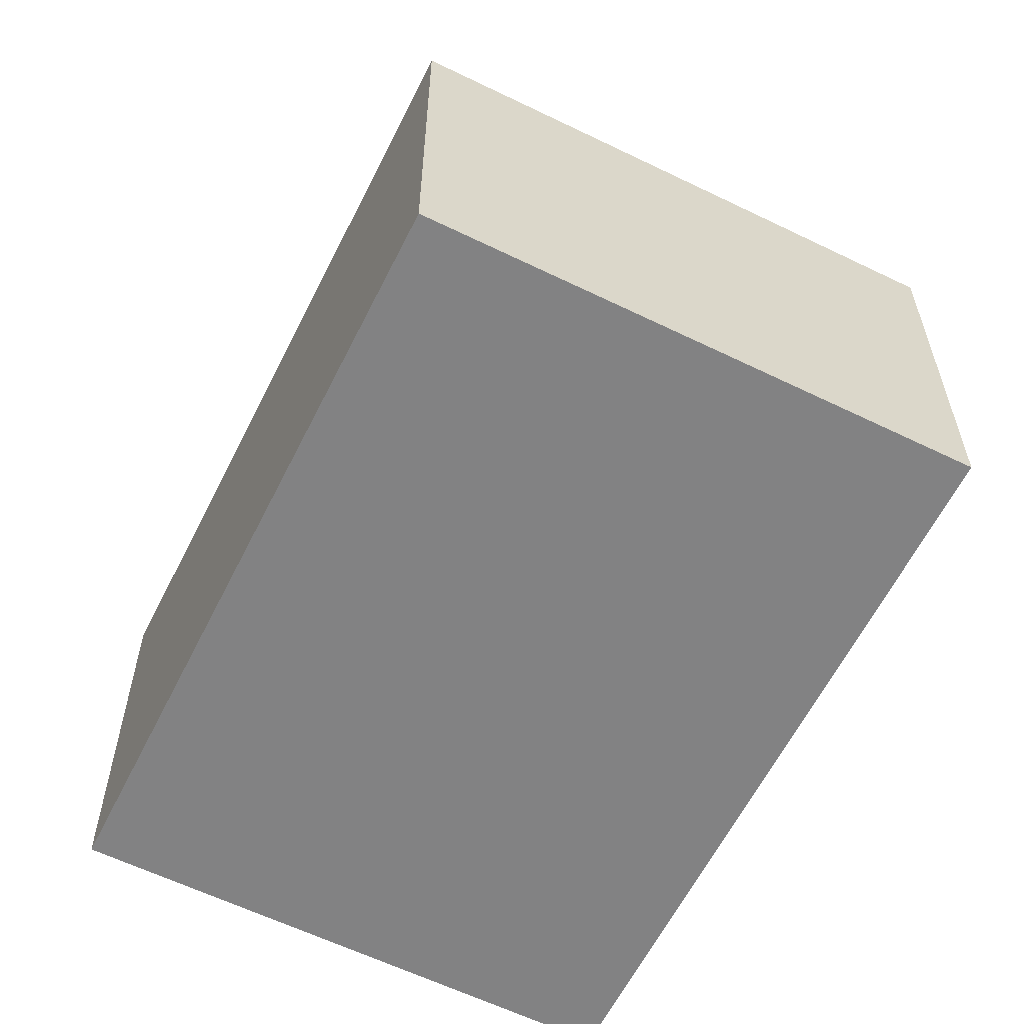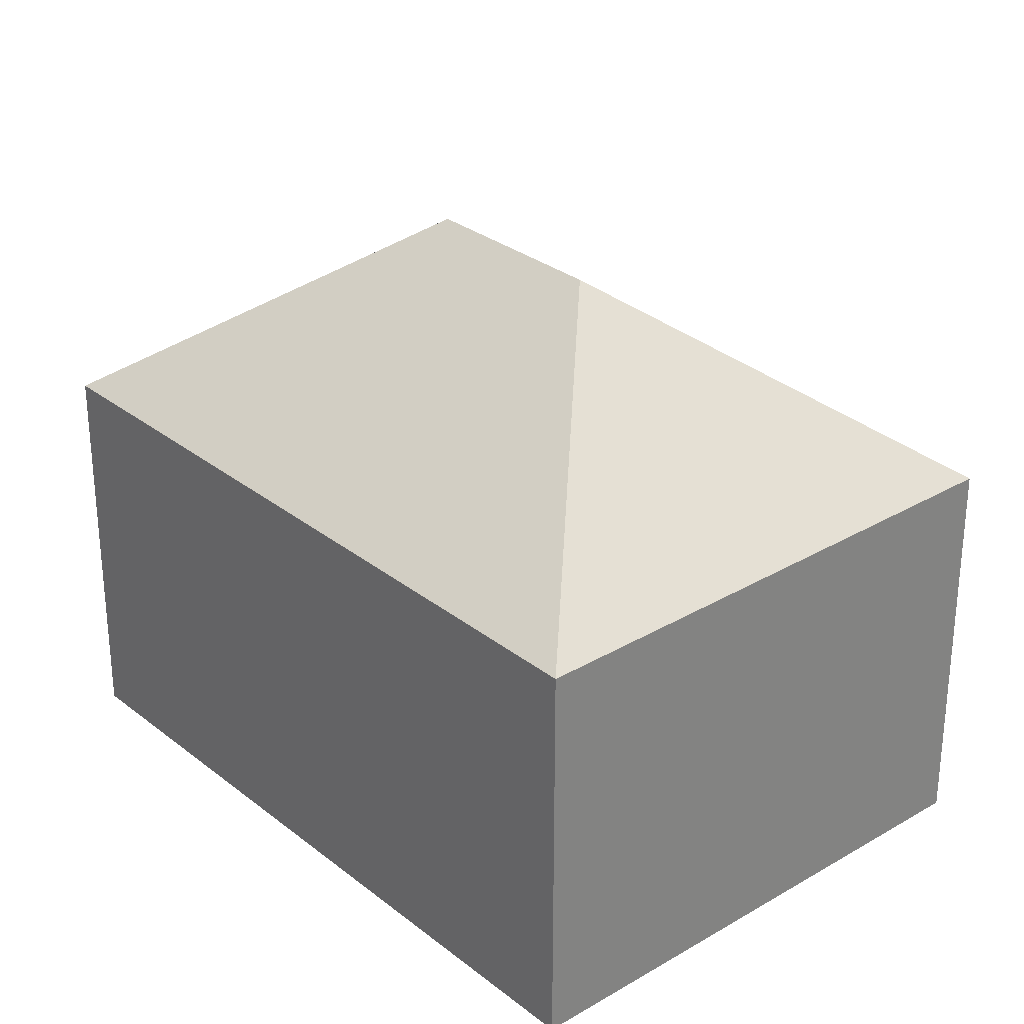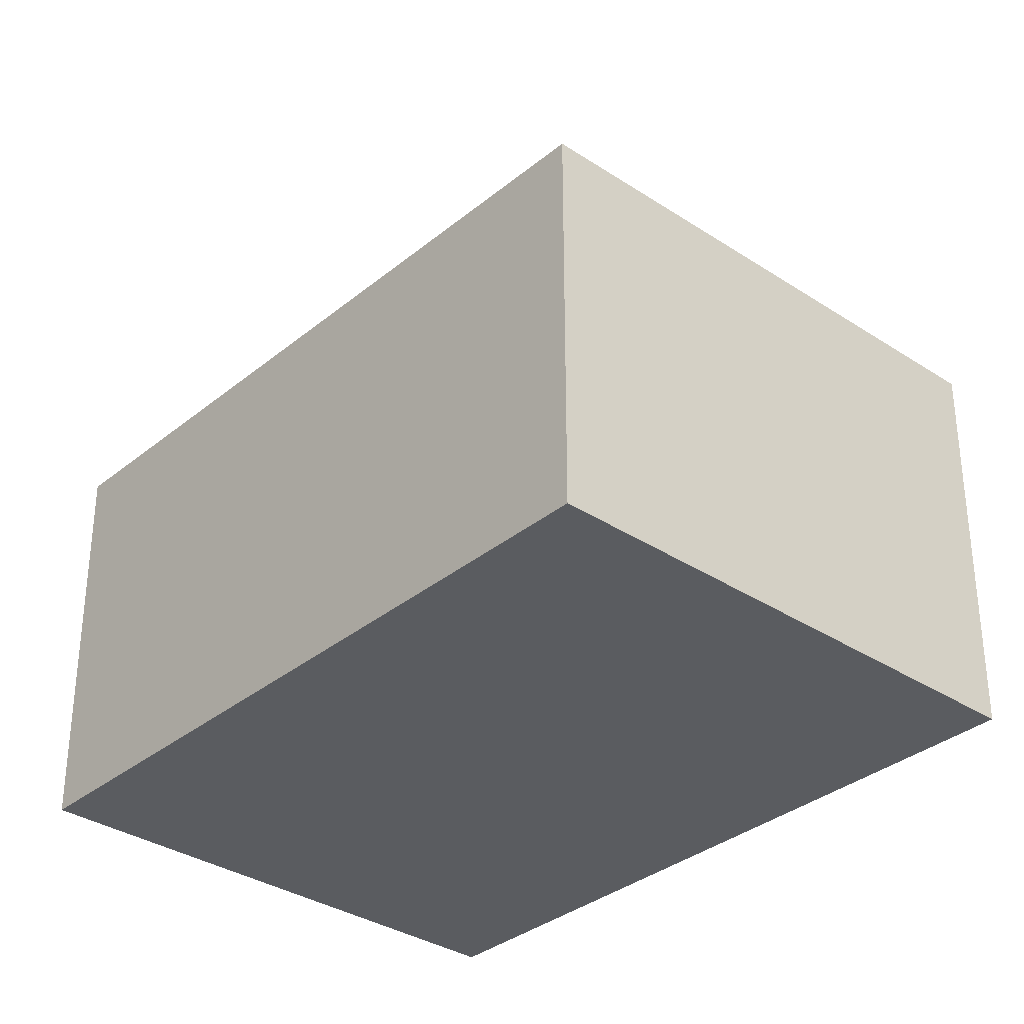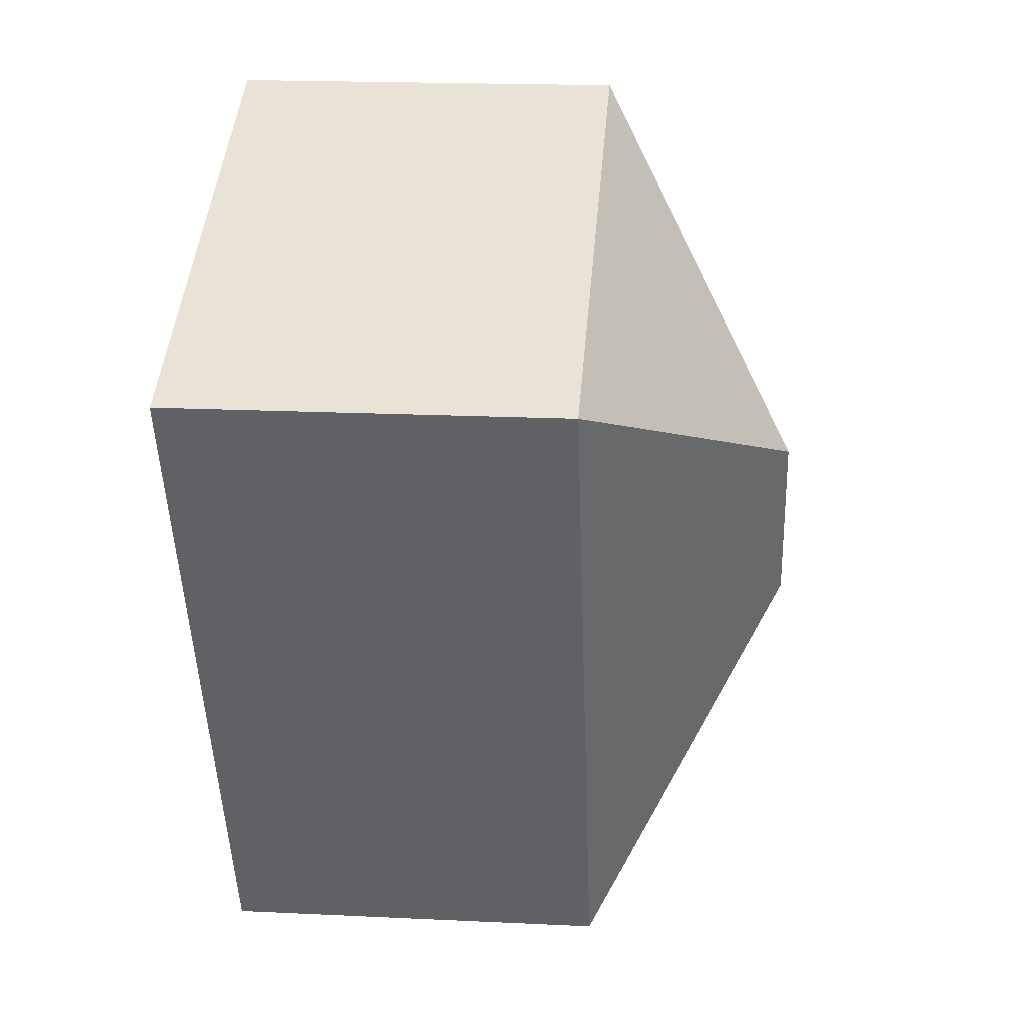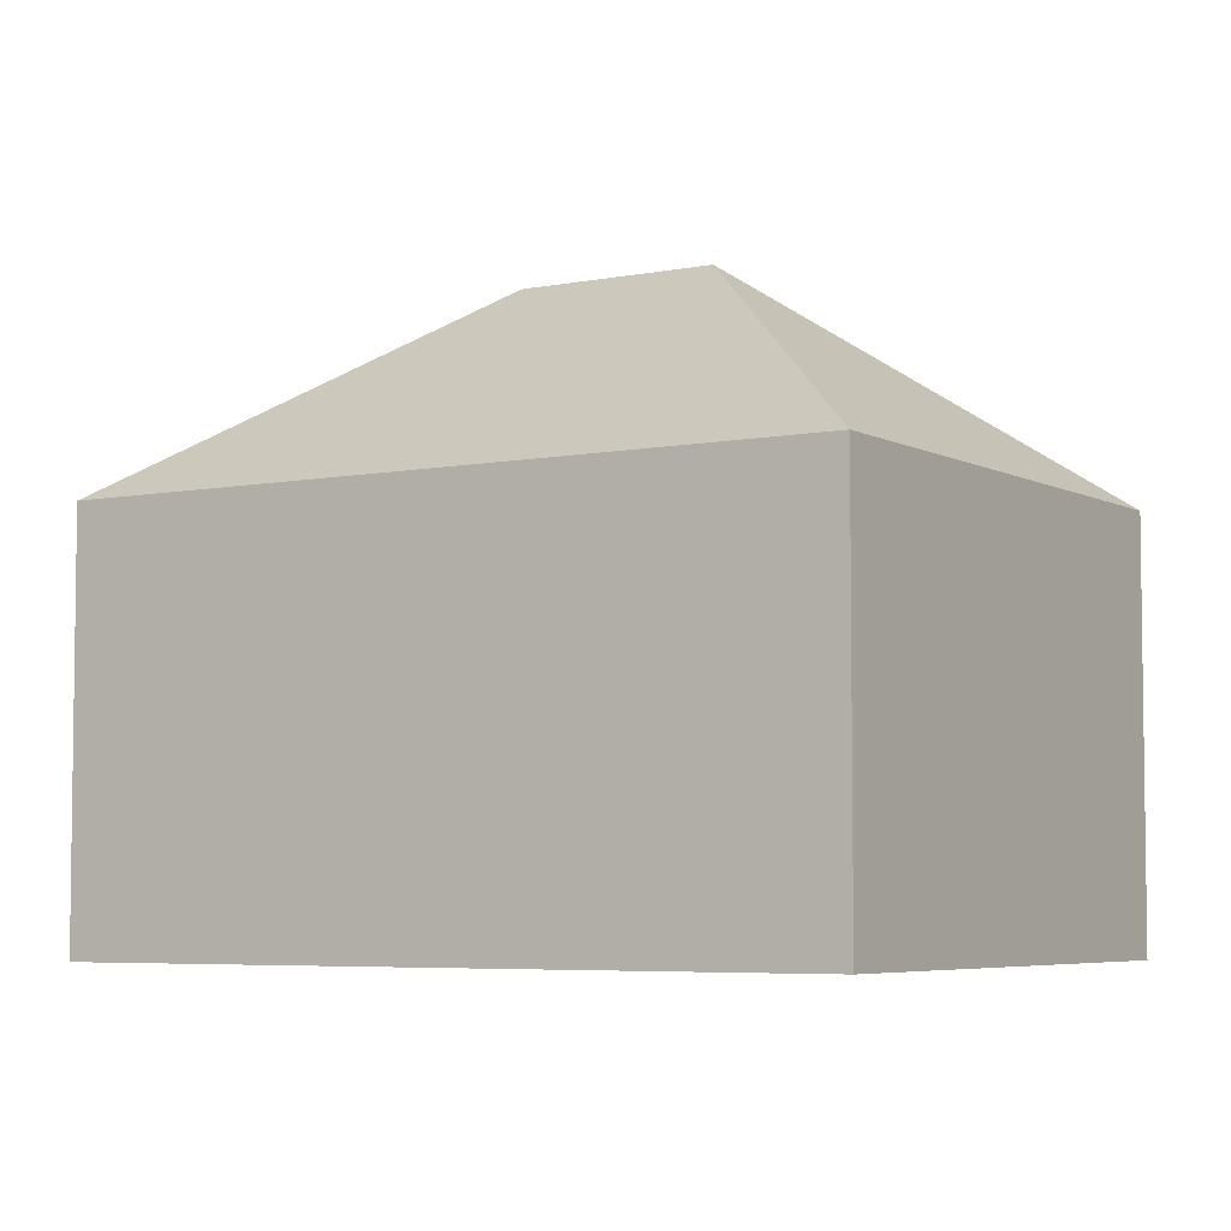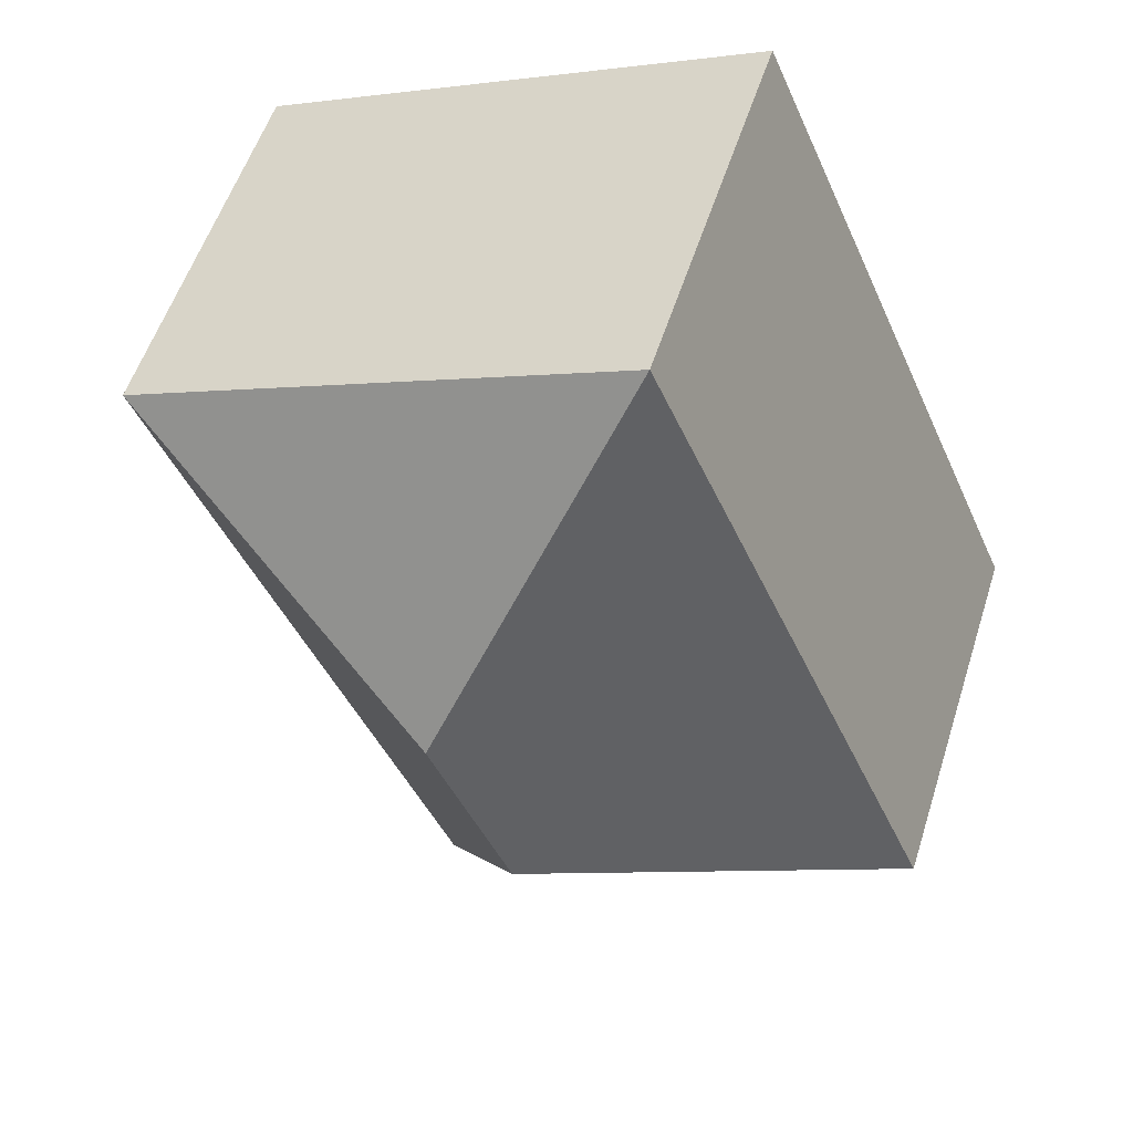
<metadata>
{"format":"obj","ext":"obj","renderer":"f3d","projection":"perspective","resolution":1024,"background":"white","views":[{"elev":-60.8,"azim":177.1,"up":"+Y"},{"elev":29.5,"azim":-17.4,"up":"+Y"},{"elev":-33.6,"azim":-18.4,"up":"+Y"},{"elev":19.4,"azim":95.1,"up":"+Z"},{"elev":-5.3,"azim":-34.3,"up":"+Y"},{"elev":54.6,"azim":-162.5,"up":"+Z"}]}
</metadata>
<code>
v  2.169 7.48 4.976
v  6.866 11.32 2.697
v  0 7.481 4.581e-16
v  3.454 7.48 7.924
v  5.675 7.48 13.02
v  8.372 11.32 6.153
v  15.24 7.48 8.85
v  9.562 7.48 -4.169
v  0 0 0
v  2.169 -3.047e-16 4.976
v  3.454 -4.852e-16 7.924
v  5.675 -7.972e-16 13.02
v  15.24 -5.419e-16 8.85
v  9.562 2.553e-16 -4.169
g defaultobject
f 1 2 3
f 2 1 4
f 2 4 5
f 2 5 6
f 6 5 7
f 2 7 8
f 7 2 6
f 2 8 3
f 9 1 3
f 1 9 4
f 4 9 10
f 4 10 5
f 5 10 11
f 5 11 12
f 12 7 5
f 7 12 13
f 13 8 7
f 8 13 14
f 8 9 3
f 9 8 14
f 11 13 12
f 13 11 14
f 14 11 10
f 14 10 9

</code>
